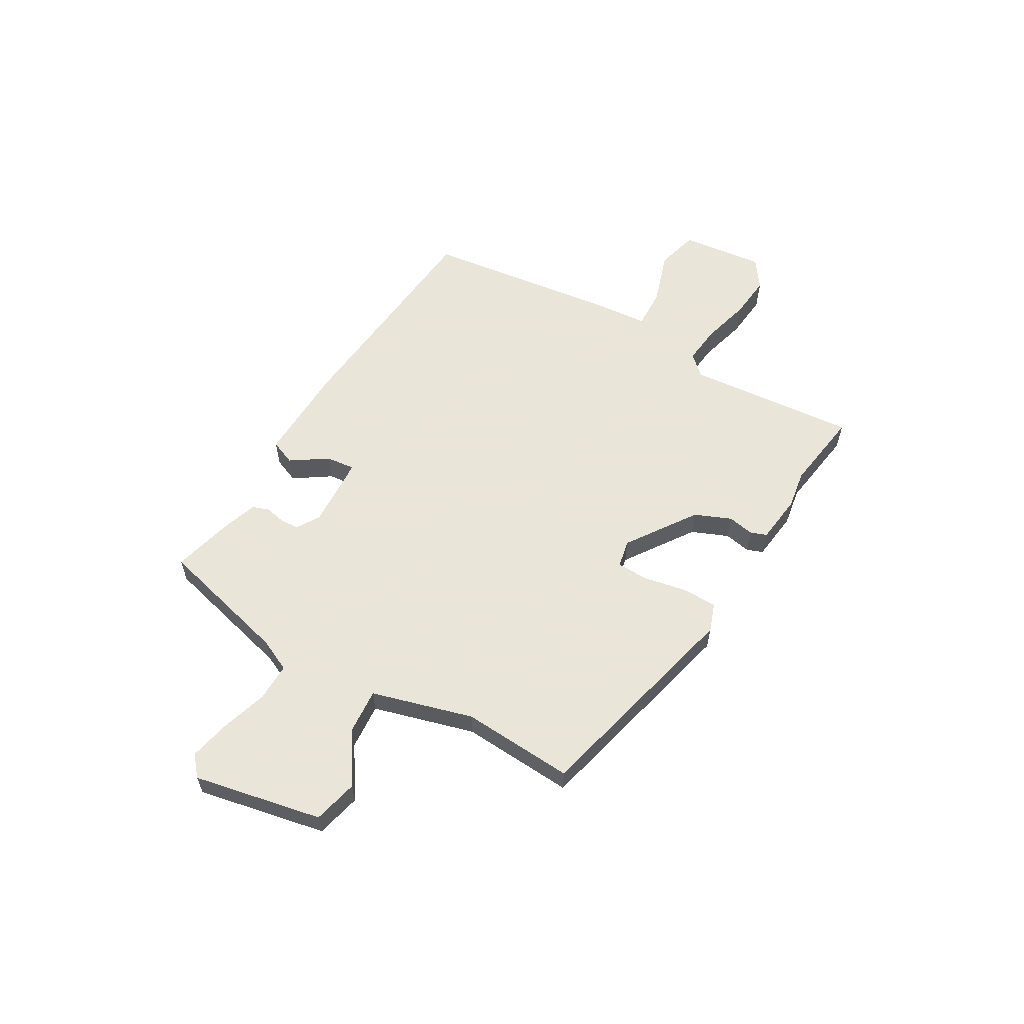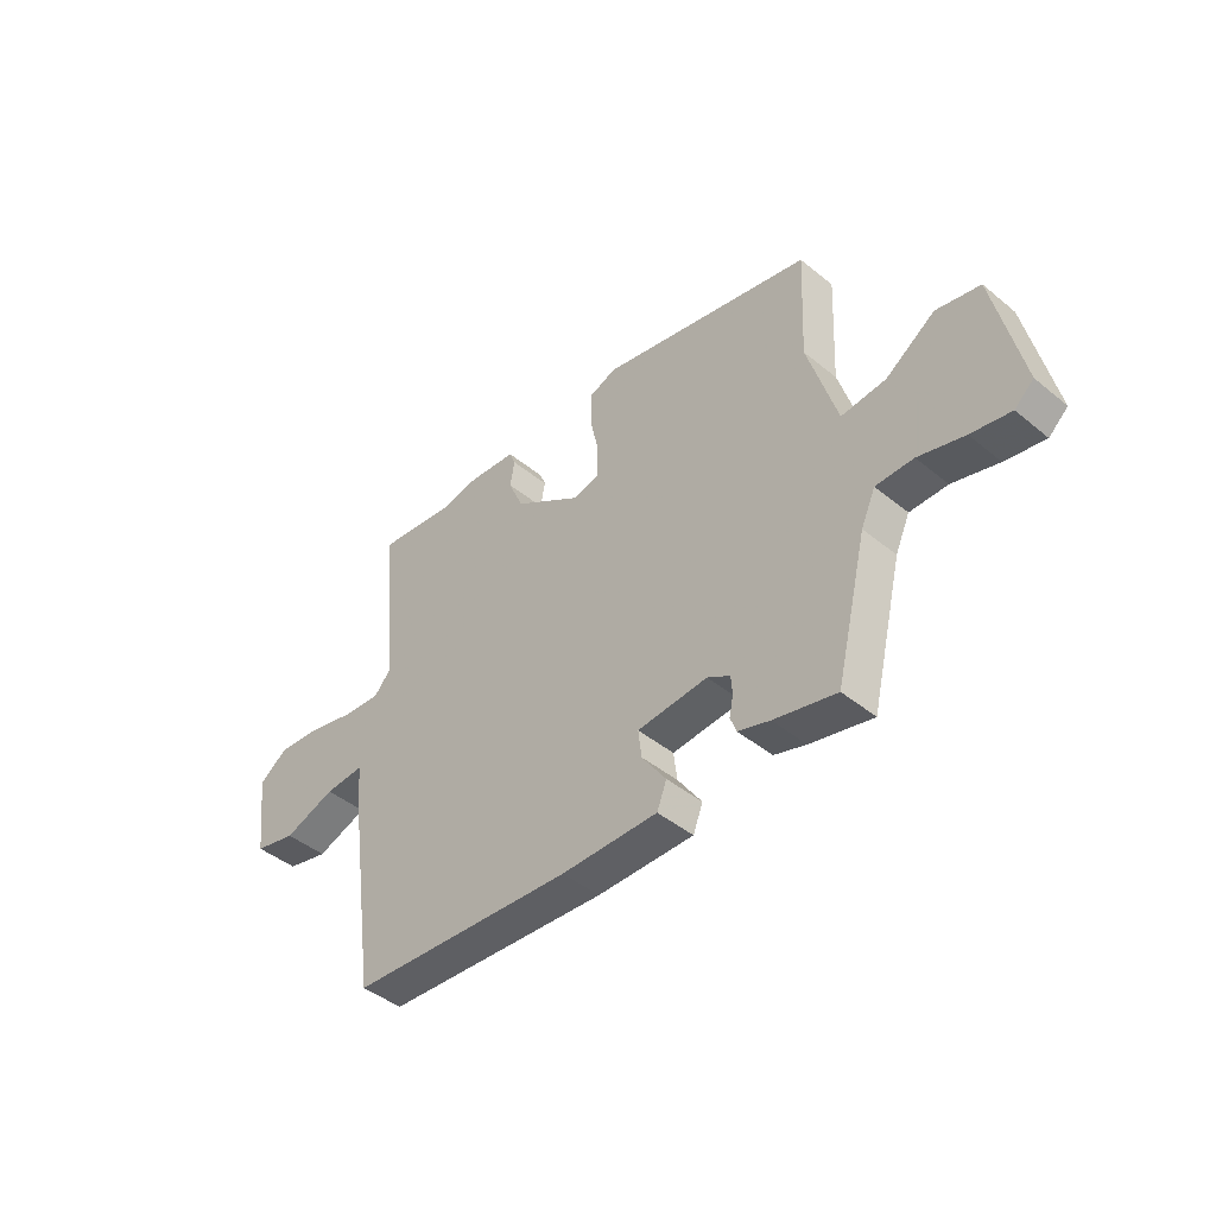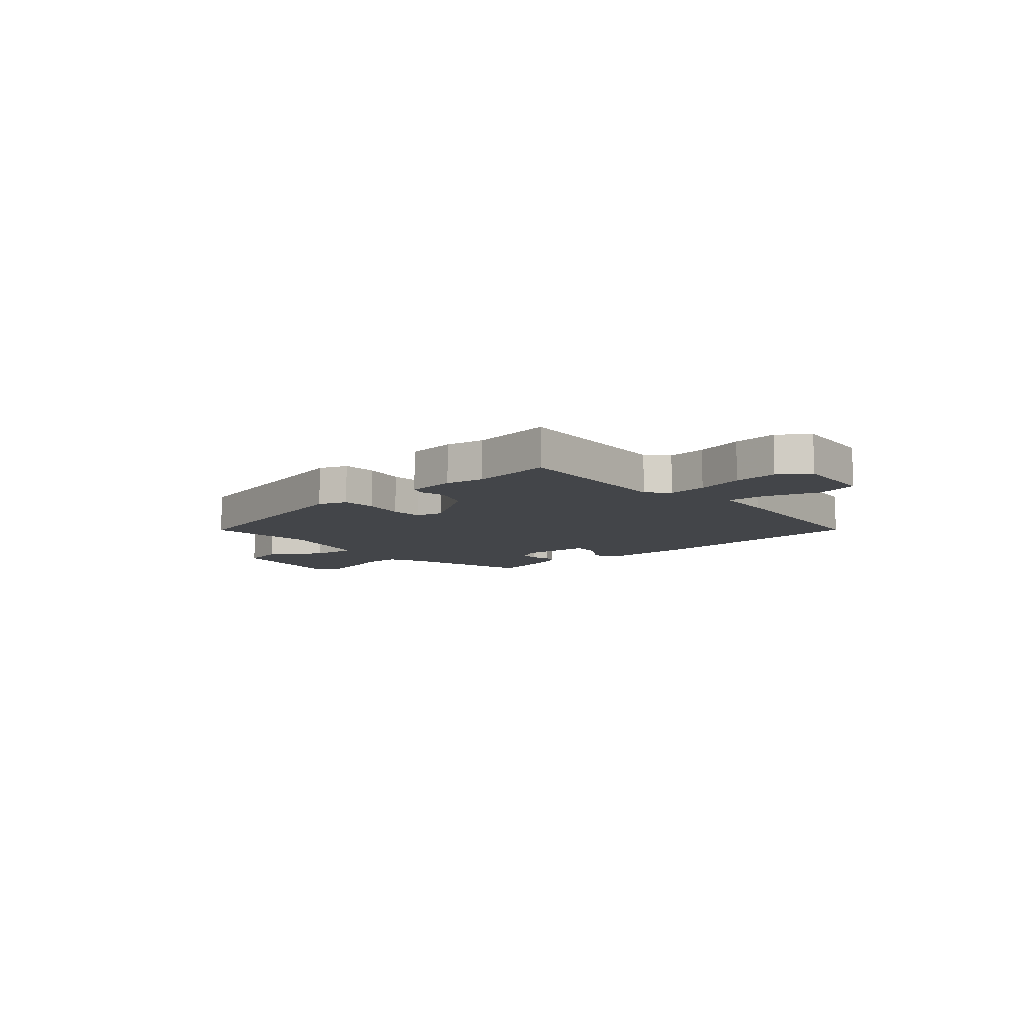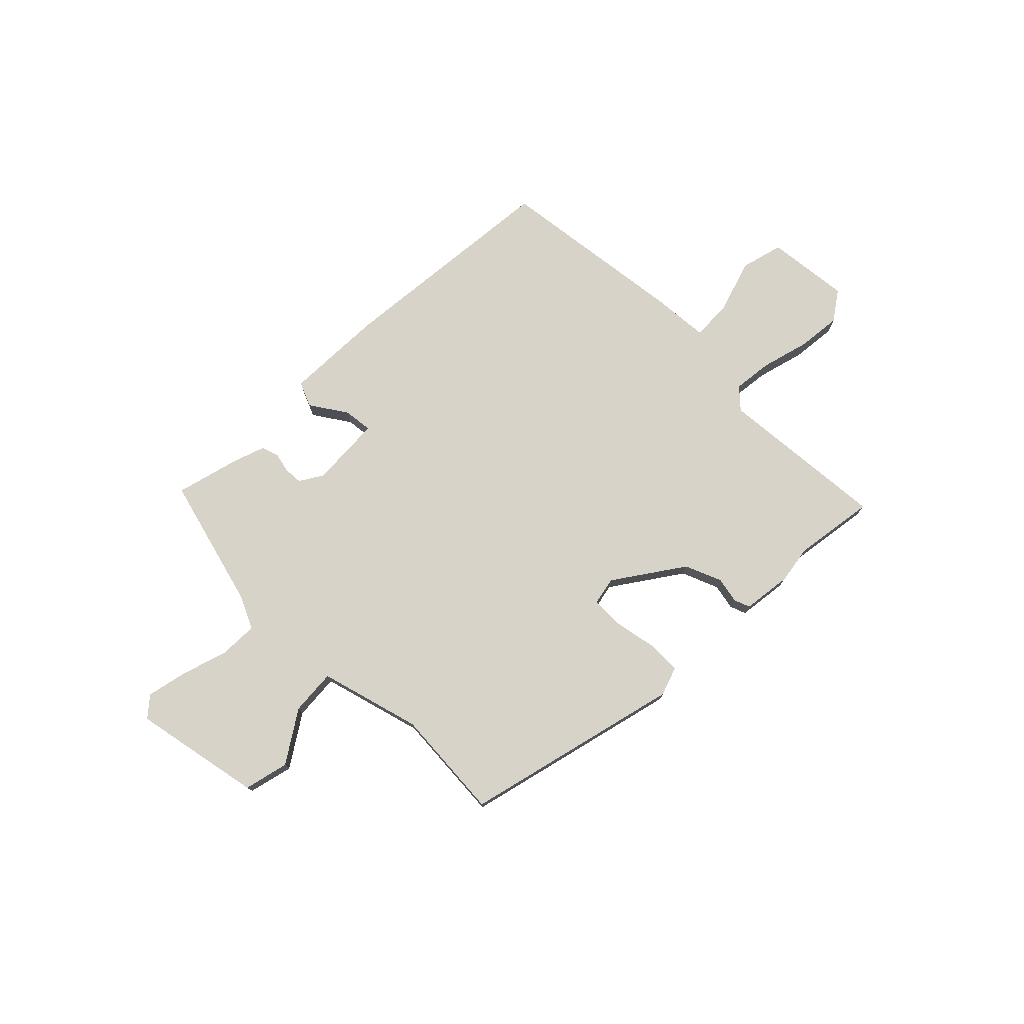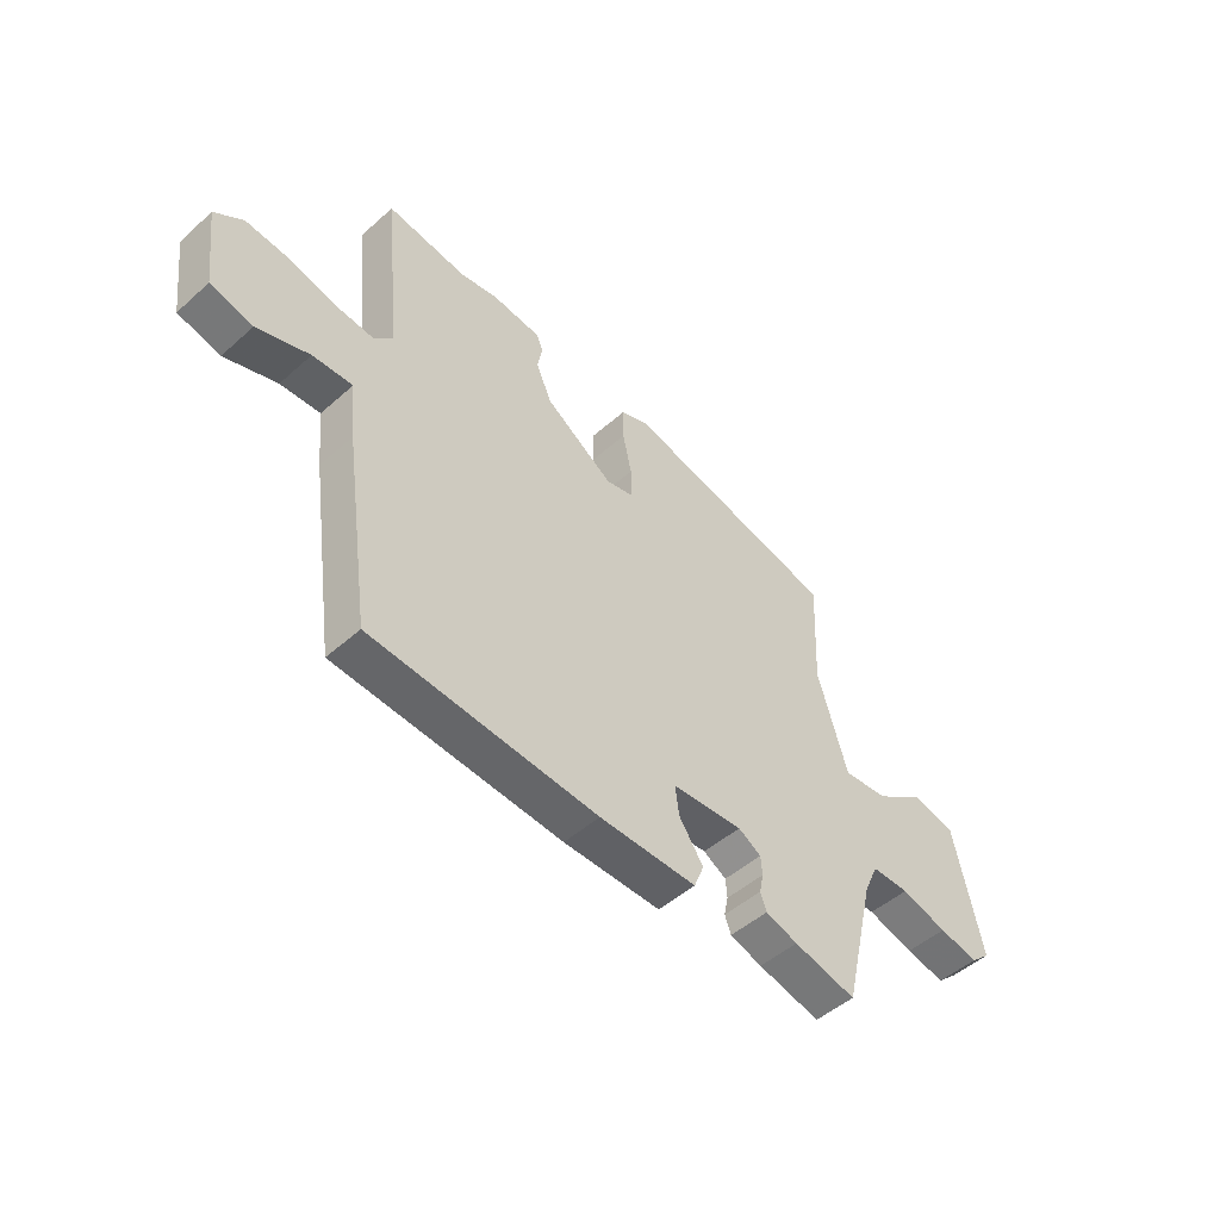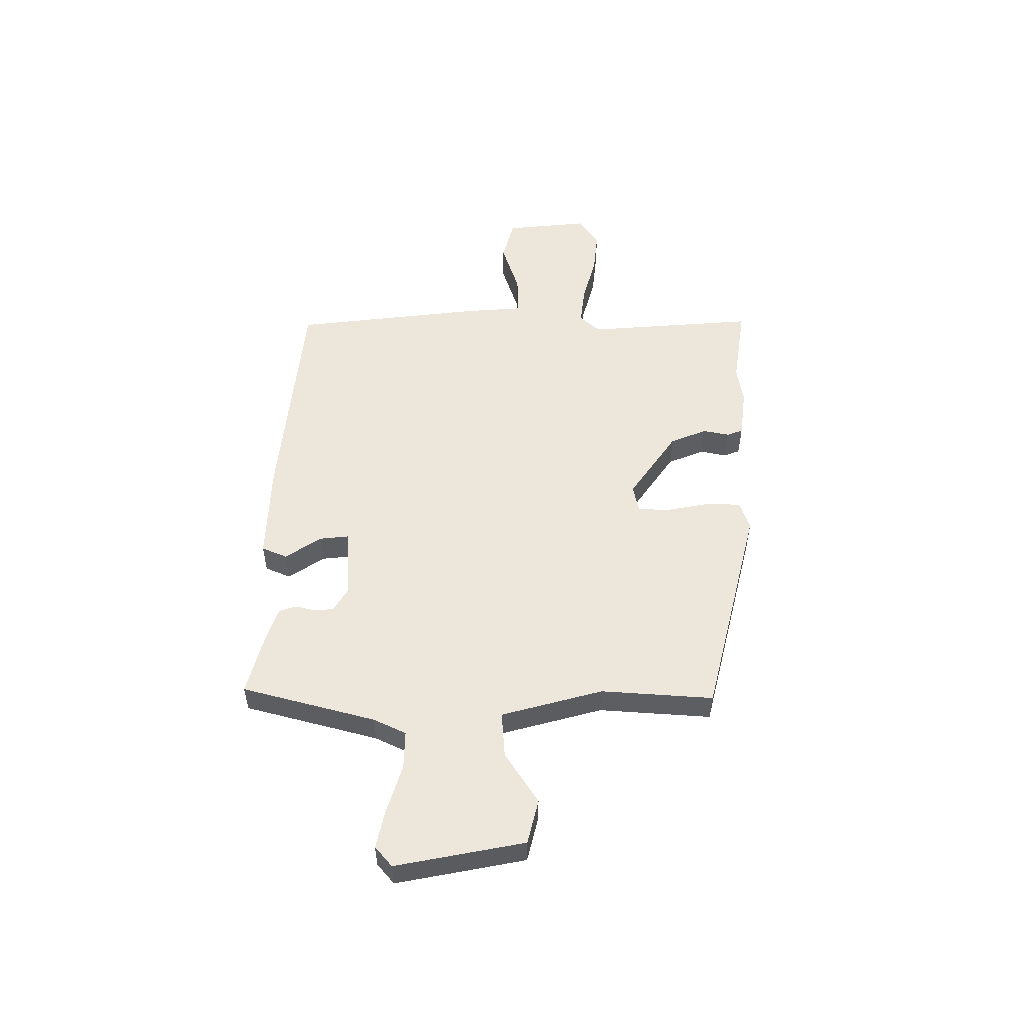
<metadata>
{"format":"obj","ext":"obj","renderer":"f3d","projection":"perspective","resolution":1024,"background":"white","views":[{"elev":58.6,"azim":-58.9,"up":"+Y"},{"elev":-44.3,"azim":-133.7,"up":"+Z"},{"elev":-8.7,"azim":42.4,"up":"+Y"},{"elev":76.1,"azim":-44.0,"up":"+Y"},{"elev":-49.1,"azim":134.5,"up":"+Z"},{"elev":52.6,"azim":-88.6,"up":"+Y"}]}
</metadata>
<code>
v -0.467 0.07 -0.506
v -0.529 0.07 -0.251
v -0.557 0.07 -0.189
v -0.63 0.07 -0.189
v -0.719 0.07 -0.215
v -0.796 0.07 -0.23
v -0.833 0.07 -0.197
v -0.78 0.07 0.046
v -0.695 0.07 0.065
v -0.599 0.07 0
v -0.512 0.07 -0.008
v -0.455 0.07 0.183
v -0.465 0.07 0.396
v -0.048 0.07 0.491
v 0.006 0.07 0.471
v 0.006 0.07 0.405
v -0.011 0.07 0.325
v -0.011 0.07 0.263
v 0.042 0.07 0.251
v 0.174 0.07 0.338
v 0.204 0.07 0.407
v 0.195 0.07 0.457
v 0.207 0.07 0.487
v 0.301 0.07 0.497
v 0.374 0.07 0.484
v 0.529 0.07 0.504
v 0.496 0.07 0.181
v 0.531 0.07 0.142
v 0.606 0.07 0.149
v 0.698 0.07 0.172
v 0.782 0.07 0.179
v 0.837 0.07 0.139
v 0.817 0.07 -0.019
v 0.735 0.07 -0.039
v 0.634 0.07 -0.004
v 0.557 0.07 0
v 0.546 0.07 -0.111
v 0.494 0.07 -0.472
v 0.057 0.07 -0.504
v -0.131 0.07 -0.506
v -0.15 0.07 -0.458
v -0.103 0.07 -0.39
v -0.096 0.07 -0.335
v -0.233 0.07 -0.325
v -0.277 0.07 -0.351
v -0.28 0.07 -0.387
v -0.272 0.07 -0.425
v -0.284 0.07 -0.457
v -0.346 0.07 -0.477
v -0.467 0 -0.506
v -0.529 0 -0.251
v -0.557 0 -0.189
v -0.63 0 -0.189
v -0.719 0 -0.215
v -0.796 0 -0.23
v -0.833 0 -0.197
v -0.78 0 0.046
v -0.695 0 0.065
v -0.599 0 0
v -0.512 0 -0.008
v -0.455 0 0.183
v -0.465 0 0.396
v -0.048 0 0.491
v 0.006 0 0.471
v 0.006 0 0.405
v -0.011 0 0.325
v -0.011 0 0.263
v 0.042 0 0.251
v 0.174 0 0.338
v 0.204 0 0.407
v 0.195 0 0.457
v 0.207 0 0.487
v 0.301 0 0.497
v 0.374 0 0.484
v 0.529 0 0.504
v 0.496 0 0.181
v 0.531 0 0.142
v 0.606 0 0.149
v 0.698 0 0.172
v 0.782 0 0.179
v 0.837 0 0.139
v 0.817 0 -0.019
v 0.735 0 -0.039
v 0.634 0 -0.004
v 0.557 0 0
v 0.546 0 -0.111
v 0.494 0 -0.472
v 0.057 0 -0.504
v -0.131 0 -0.506
v -0.15 0 -0.458
v -0.103 0 -0.39
v -0.096 0 -0.335
v -0.233 0 -0.325
v -0.277 0 -0.351
v -0.28 0 -0.387
v -0.272 0 -0.425
v -0.284 0 -0.457
v -0.346 0 -0.477
f 49 1 2
f 48 49 2
f 47 48 2
f 46 47 2
f 45 46 2 3
f 44 45 3
f 43 44 3
f 40 41 42
f 39 40 42
f 38 39 42
f 37 38 42
f 36 37 42
f 36 42 43
f 33 34 35
f 32 33 35
f 31 32 35
f 30 31 35
f 29 30 35
f 28 29 35 36
f 36 43 3
f 28 36 3
f 27 28 3
f 23 24 25
f 22 23 25
f 21 22 25
f 25 26 27
f 21 25 27
f 20 21 27
f 15 16 17
f 14 15 17
f 13 14 17
f 12 13 17
f 11 12 17 18
f 8 9 10
f 7 8 10
f 6 7 10
f 5 6 10
f 4 5 10
f 4 10 11
f 11 18 19
f 4 11 19
f 3 4 19
f 3 19 20 27
f 51 50 98
f 51 98 97
f 51 97 96
f 51 96 95
f 52 51 95 94
f 52 94 93
f 52 93 92
f 91 90 89
f 91 89 88
f 91 88 87
f 91 87 86
f 91 86 85
f 92 91 85
f 84 83 82
f 84 82 81
f 84 81 80
f 84 80 79
f 84 79 78
f 85 84 78 77
f 52 92 85
f 52 85 77
f 52 77 76
f 74 73 72
f 74 72 71
f 74 71 70
f 76 75 74
f 76 74 70
f 76 70 69
f 66 65 64
f 66 64 63
f 66 63 62
f 66 62 61
f 67 66 61 60
f 59 58 57
f 59 57 56
f 59 56 55
f 59 55 54
f 59 54 53
f 60 59 53
f 68 67 60
f 68 60 53
f 68 53 52
f 76 69 68 52
f 1 50 51 2
f 2 51 52 3
f 3 52 53 4
f 4 53 54 5
f 5 54 55 6
f 6 55 56 7
f 7 56 57 8
f 8 57 58 9
f 9 58 59 10
f 10 59 60 11
f 11 60 61 12
f 12 61 62 13
f 13 62 63 14
f 14 63 64 15
f 15 64 65 16
f 16 65 66 17
f 17 66 67 18
f 18 67 68 19
f 19 68 69 20
f 20 69 70 21
f 21 70 71 22
f 22 71 72 23
f 23 72 73 24
f 24 73 74 25
f 25 74 75 26
f 26 75 76 27
f 27 76 77 28
f 28 77 78 29
f 29 78 79 30
f 30 79 80 31
f 31 80 81 32
f 32 81 82 33
f 33 82 83 34
f 34 83 84 35
f 35 84 85 36
f 36 85 86 37
f 37 86 87 38
f 38 87 88 39
f 39 88 89 40
f 40 89 90 41
f 41 90 91 42
f 42 91 92 43
f 43 92 93 44
f 44 93 94 45
f 45 94 95 46
f 46 95 96 47
f 47 96 97 48
f 48 97 98 49
f 49 98 50 1

</code>
